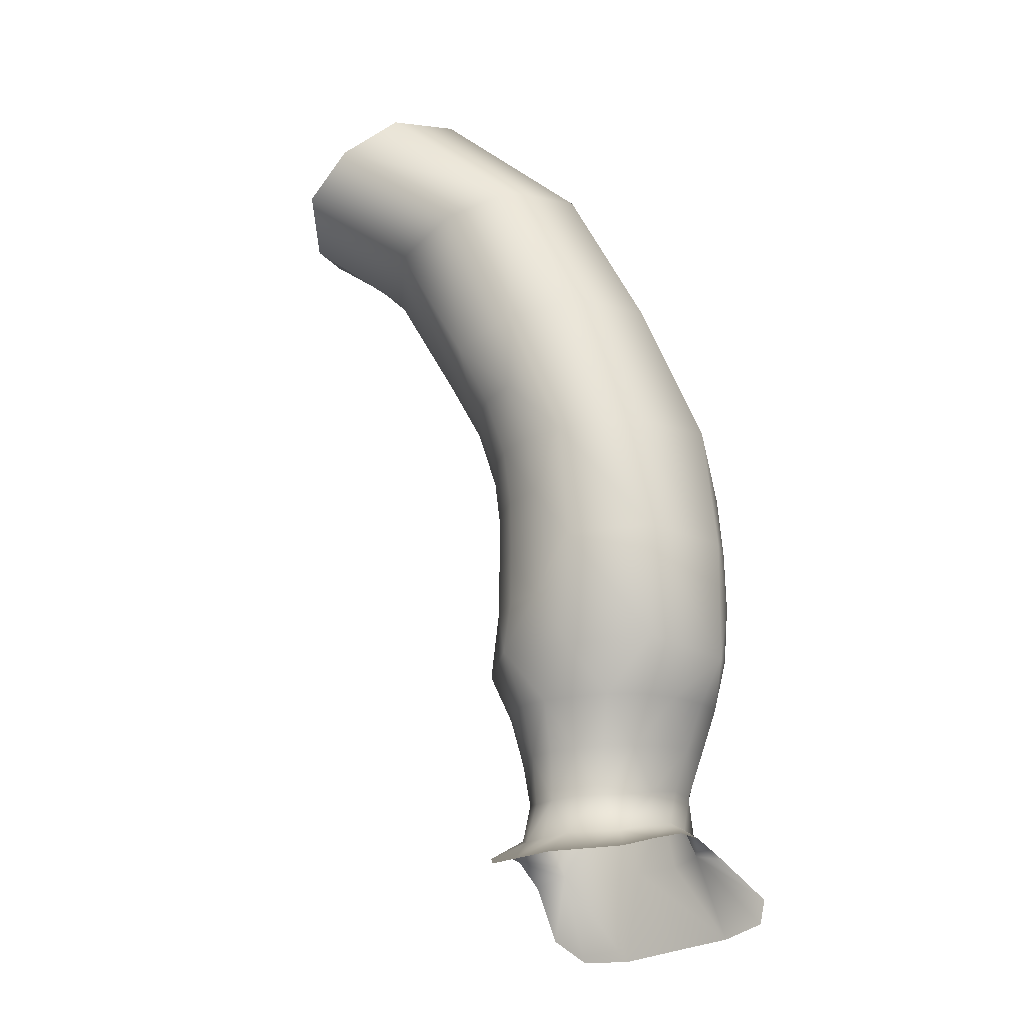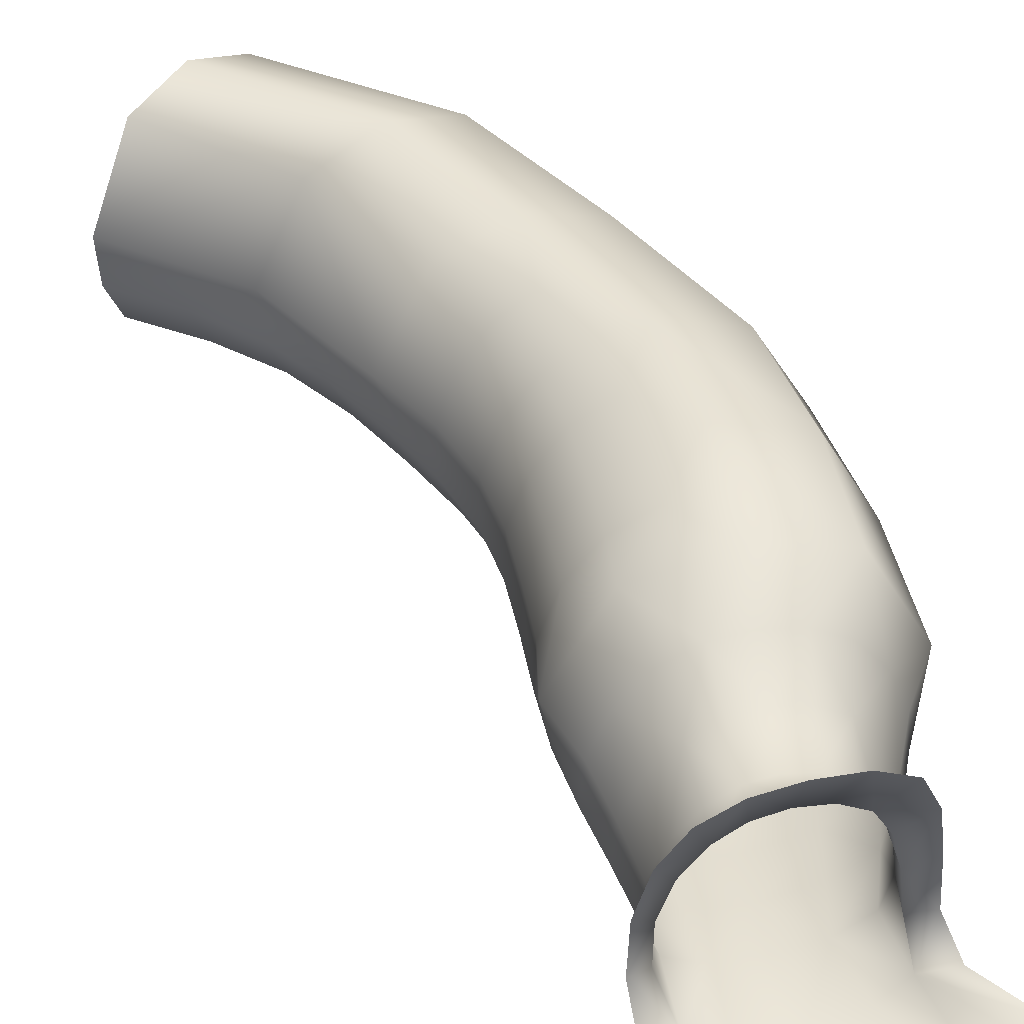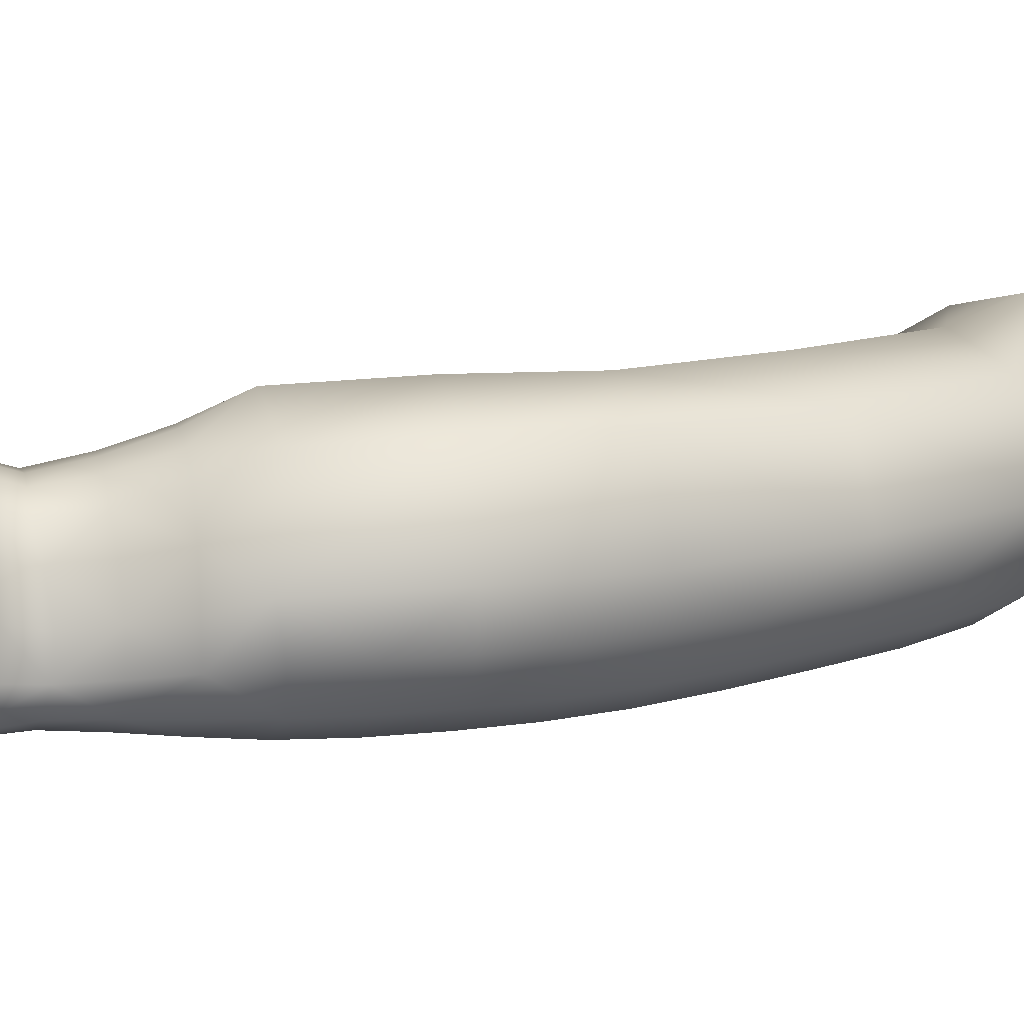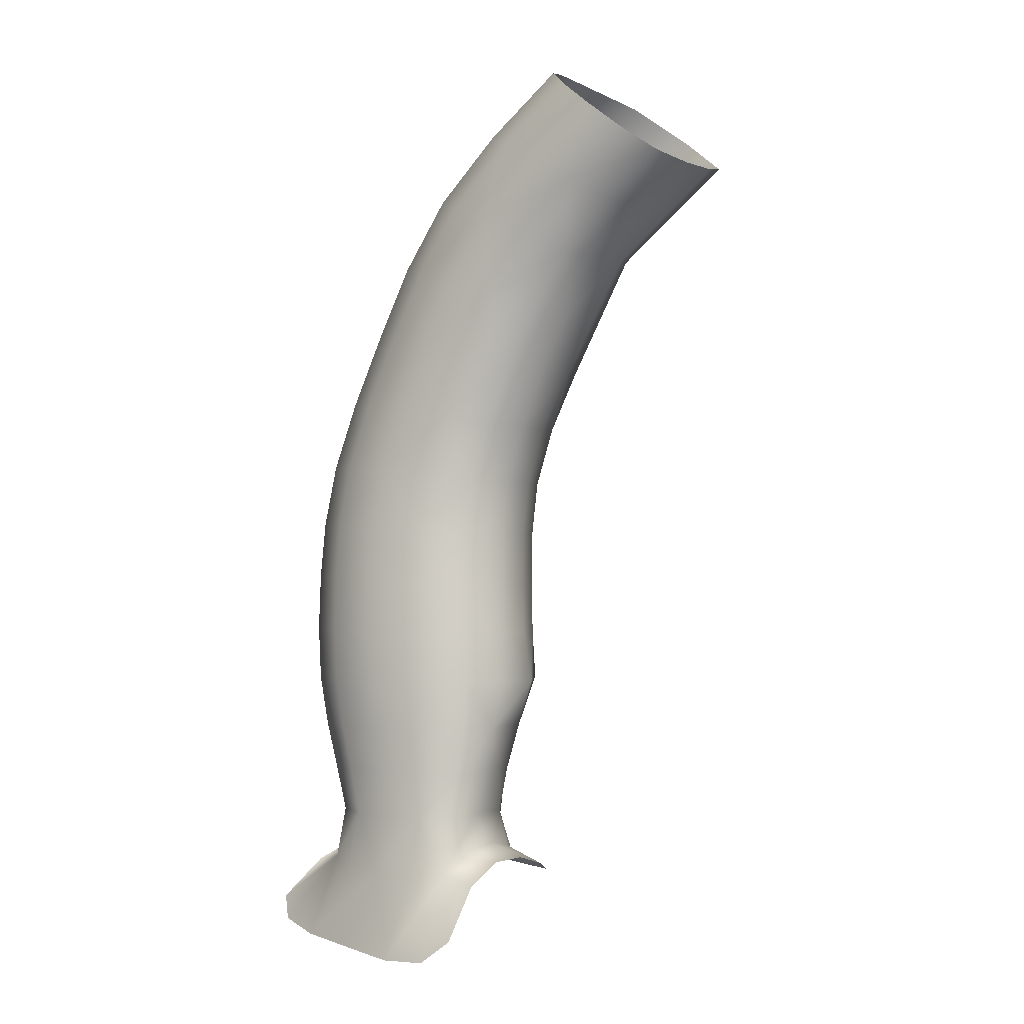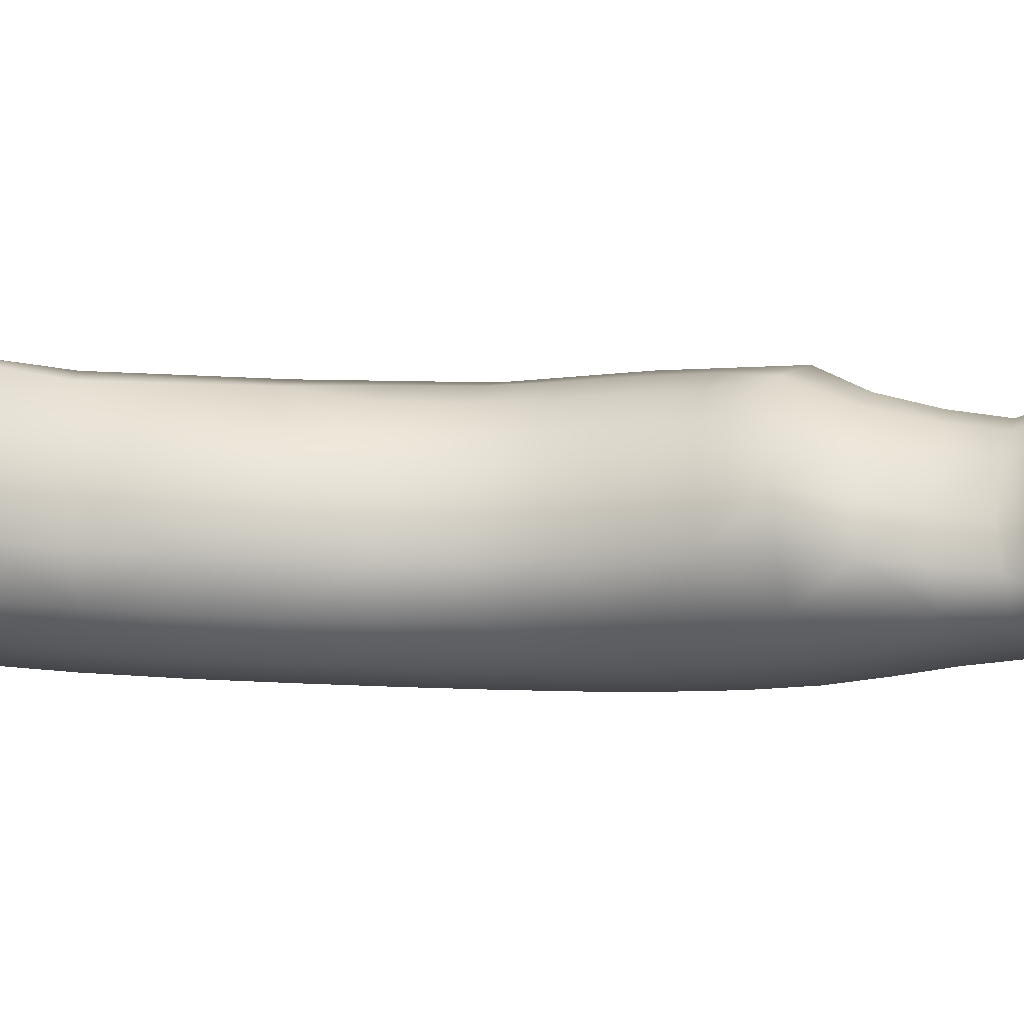
<metadata>
{"format":"obj","ext":"obj","renderer":"f3d","projection":"perspective","resolution":1024,"background":"white","views":[{"elev":-17.2,"azim":-156.7,"up":"+Z"},{"elev":41.2,"azim":168.2,"up":"+Y"},{"elev":12.2,"azim":-100.9,"up":"+Y"},{"elev":-5.7,"azim":34.8,"up":"+Z"},{"elev":-9.4,"azim":108.7,"up":"+Y"}]}
</metadata>
<code>
g ea03-05Trans_04
v 5248 -1302 -2706
v 5353 -1272 -2714
v 5349 -1266 -2566
v 5245 -1297 -2557
v 5359 -1269 -2418
v 5262 -1300 -2407
v 5203 -1405 -2403
v 5185 -1406 -2563
v 5187 -1409 -2720
v 5446 -1298 -2034
v 5530 -1269 -2071
v 5699 -1266 -1935
v 5634 -1301 -1881
v 5764 -1286 -1988
v 5615 -1298 -2107
v 5587 -1397 -1854
v 5390 -1401 -2018
v 5615 -1298 -2107
v 5669 -1401 -2131
v 5811 -1397 -2022
v 5764 -1286 -1988
v 5262 -1300 -2407
v 5344 -1303 -2218
v 5287 -1403 -2208
v 5203 -1405 -2403
v 5390 -1401 -2018
v 5446 -1298 -2034
v 5615 -1298 -2107
v 5523 -1295 -2265
v 5581 -1403 -2282
v 5669 -1401 -2131
v 5434 -1269 -2241
v 5530 -1269 -2071
v 5359 -1269 -2418
v 5523 -1295 -2265
v 5615 -1298 -2107
v 5456 -1302 -2709
v 5402 -1284 -2640
v 5485 -1307 -2346
v 5519 -1350 -2353
v 5220 -1461 -2401
v 5202 -1462 -2484
v 5244 -1509 -2406
v 5227 -1512 -2487
v 5443 -1283 -2338
v 5485 -1307 -2346
v 5415 -1284 -2420
v 5459 -1308 -2425
v 5616 -1458 -2209
v 5593 -1506 -2205
v 5644 -1504 -2132
v 5666 -1456 -2138
v 5575 -1460 -2286
v 5553 -1509 -2283
v 5311 -1347 -2949
v 5288 -1389 -2938
v 5261 -1341 -2962
v 5286 -1287 -2977
v 5275 -1441 -2929
v 5249 -1409 -2949
v 5271 -1488 -2934
v 5246 -1473 -2949
v 5268 -1528 -2965
v 5229 -1518 -2971
v 5478 -1440 -2944
v 5503 -1409 -2965
v 5506 -1472 -2968
v 5480 -1487 -2949
v 5463 -1532 -2983
v 5501 -1524 -2998
v 5442 -1345 -2959
v 5466 -1287 -2991
v 5491 -1341 -2978
v 5465 -1387 -2951
v 5456 -1302 -2709
v 5521 -1408 -2718
v 5486 -1353 -2644
v 5220 -1514 -2563
v 5218 -1515 -2639
v 5194 -1465 -2639
v 5195 -1464 -2562
v 5540 -1460 -2364
v 5539 -1404 -2359
v 5515 -1405 -2436
v 5516 -1461 -2441
v 5517 -1509 -2363
v 5493 -1510 -2441
v 5459 -1308 -2425
v 5494 -1352 -2431
v 5254 -1459 -2309
v 5277 -1507 -2314
v 5244 -1509 -2406
v 5220 -1461 -2401
v 5298 -1457 -2212
v 5321 -1504 -2219
v 5411 -1455 -2025
v 5348 -1456 -2116
v 5370 -1503 -2125
v 5432 -1502 -2035
v 5487 -1515 -2722
v 5510 -1467 -2720
v 5501 -1473 -2783
v 5481 -1516 -2787
v 5521 -1408 -2718
v 5497 -1422 -2779
v 5484 -1433 -2840
v 5489 -1480 -2844
v 5472 -1518 -2849
v 5434 -1347 -2844
v 5464 -1386 -2841
v 5475 -1371 -2778
v 5441 -1331 -2778
v 5456 -1302 -2709
v 5442 -1345 -2959
v 5465 -1387 -2951
v 5458 -1397 -2902
v 5433 -1359 -2907
v 5478 -1440 -2944
v 5475 -1444 -2898
v 5478 -1487 -2903
v 5463 -1522 -2910
v 5480 -1487 -2949
v 5463 -1532 -2983
v 5311 -1347 -2949
v 5310 -1364 -2900
v 5285 -1402 -2893
v 5288 -1389 -2938
v 5294 -1355 -2839
v 5265 -1393 -2835
v 5246 -1439 -2832
v 5269 -1448 -2887
v 5275 -1441 -2929
v 5187 -1409 -2720
v 5222 -1426 -2775
v 5242 -1377 -2775
v 5274 -1336 -2775
v 5248 -1302 -2706
v 5224 -1515 -2711
v 5238 -1517 -2777
v 5218 -1474 -2775
v 5200 -1468 -2712
v 5258 -1519 -2838
v 5242 -1483 -2834
v 5264 -1489 -2891
v 5271 -1488 -2934
v 5278 -1522 -2898
v 5268 -1528 -2965
v 5412 -1328 -2956
v 5425 -1266 -2989
v 5377 -1326 -2951
v 5376 -1265 -2982
v 5342 -1329 -2951
v 5327 -1266 -2981
v 5342 -1329 -2951
v 5340 -1346 -2902
v 5377 -1326 -2951
v 5372 -1340 -2902
v 5364 -1327 -2842
v 5328 -1334 -2841
v 5434 -1347 -2844
v 5400 -1330 -2843
v 5404 -1342 -2905
v 5433 -1359 -2907
v 5412 -1328 -2956
v 5442 -1345 -2959
v 5456 -1302 -2709
v 5353 -1272 -2714
v 5401 -1310 -2778
v 5441 -1331 -2778
v 5358 -1305 -2778
v 5314 -1313 -2776
v 5448 -1307 -2570
v 5402 -1282 -2568
v 5449 -1309 -2641
v 5459 -1308 -2425
v 5415 -1284 -2420
v 5404 -1283 -2495
v 5449 -1308 -2499
v 5224 -1515 -2711
v 5200 -1468 -2712
v 5666 -1456 -2138
v 5730 -1456 -2077
v 5807 -1454 -2025
v 5449 -1309 -2641
v 5508 -1408 -2648
v 5506 -1407 -2578
v 5484 -1352 -2574
v 5448 -1307 -2570
v 5484 -1514 -2584
v 5508 -1464 -2582
v 5511 -1465 -2652
v 5487 -1515 -2654
v 5510 -1467 -2720
v 5487 -1515 -2722
v 5493 -1510 -2441
v 5516 -1461 -2441
v 5508 -1462 -2513
v 5484 -1512 -2513
v 5515 -1405 -2436
v 5506 -1406 -2508
v 5485 -1352 -2504
v 5449 -1308 -2499
v 5494 -1352 -2431
v 5459 -1308 -2425
v 5644 -1504 -2132
v 5710 -1504 -2069
v 5788 -1503 -2014
v 5497 -1452 -1941
v 5517 -1498 -1952
v 5432 -1502 -2035
v 5411 -1455 -2025
v 5600 -1449 -1862
v 5618 -1495 -1876
f 35 36 33
f 32 33 27
f 33 32 35
f 45 35 32
f 35 45 46
f 48 46 45
f 23 27 26
f 27 23 32
f 34 32 23
f 32 34 45
f 47 45 34
f 45 47 48
f 23 22 34
f 22 23 24
f 26 24 23
f 24 26 97
f 96 97 26
f 97 96 99
f 94 24 97
f 99 98 97
f 95 97 98
f 97 95 94
f 90 94 95
f 94 90 24
f 25 24 90
f 24 25 22
f 93 25 90
f 95 91 90
f 92 90 91
f 90 92 93
f 155 154 156
f 154 155 124
f 125 124 155
f 124 125 126
f 128 126 125
f 126 128 129
f 135 129 128
f 129 135 130
f 134 130 135
f 130 134 140
f 133 140 134
f 140 133 141
f 133 134 135
f 126 130 131
f 130 126 129
f 155 128 125
f 128 155 159
f 140 138 139
f 138 140 141
f 139 142 140
f 143 140 142
f 140 143 130
f 144 130 143
f 130 144 131
f 132 131 144
f 131 132 126
f 127 126 132
f 126 127 124
f 144 142 146
f 142 144 143
f 144 146 147
f 147 145 144
f 132 144 145
f 135 137 133
f 137 135 136
f 128 136 135
f 136 128 171
f 159 171 128
f 171 159 158
f 155 158 159
f 158 155 157
f 156 157 155
f 157 156 162
f 164 162 156
f 162 164 165
f 158 157 162
f 158 170 171
f 165 163 162
f 163 160 162
f 161 162 160
f 162 161 158
f 168 158 161
f 158 168 170
f 167 170 168
f 170 167 171
f 137 171 167
f 171 137 136
f 168 160 169
f 160 168 161
f 168 166 167
f 166 168 169
f 202 188 201
f 187 201 188
f 201 187 186
f 77 186 187
f 186 77 185
f 76 185 77
f 185 76 191
f 193 191 76
f 191 193 194
f 77 187 188
f 191 186 185
f 186 191 190
f 188 184 77
f 75 77 184
f 77 75 76
f 201 204 202
f 204 201 203
f 194 192 191
f 189 191 192
f 191 189 190
f 197 190 189
f 190 197 186
f 200 186 197
f 186 200 201
f 199 201 200
f 201 199 203
f 195 196 197
f 199 197 196
f 197 199 200
f 189 198 197
f 195 197 198
f 49 52 31
f 52 49 51
f 50 51 49
f 54 50 49
f 87 86 82
f 54 82 86
f 82 54 53
f 49 53 54
f 53 49 30
f 31 30 49
f 30 31 28
f 53 30 82
f 83 82 30
f 82 85 87
f 85 82 84
f 83 84 82
f 84 83 40
f 30 40 83
f 40 30 29
f 28 29 30
f 40 89 84
f 29 39 40
f 88 40 39
f 40 88 89
f 120 122 123
f 122 120 118
f 119 118 120
f 118 119 116
f 106 116 119
f 116 106 110
f 111 110 106
f 110 111 109
f 112 109 111
f 116 109 117
f 109 116 110
f 106 105 111
f 116 115 118
f 115 116 114
f 117 114 116
f 123 121 120
f 108 120 121
f 120 106 119
f 106 120 107
f 108 107 120
f 107 108 102
f 103 102 108
f 102 103 100
f 111 113 112
f 113 111 104
f 105 104 111
f 104 105 102
f 106 102 105
f 102 106 107
f 102 101 104
f 101 102 100
f 12 13 10
f 16 10 13
f 10 16 17
f 208 17 16
f 17 208 211
f 210 211 208
f 16 212 208
f 212 213 208
f 209 208 213
f 208 209 210
f 15 14 11
f 12 11 14
f 11 12 10
f 182 181 205
f 181 182 19
f 20 19 182
f 19 20 18
f 21 18 20
f 183 20 182
f 205 206 182
f 207 182 206
f 182 207 183
f 55 56 57
f 59 57 56
f 57 59 60
f 62 60 59
f 59 61 62
f 63 62 61
f 62 63 64
f 57 58 55
f 153 55 58
f 55 153 152
f 150 152 153
f 71 148 149
f 150 149 148
f 149 150 151
f 153 151 150
f 149 72 71
f 73 71 72
f 71 73 74
f 65 74 73
f 73 66 65
f 67 65 66
f 65 67 68
f 69 68 67
f 67 70 69
f 38 37 174
f 37 38 2
f 3 2 38
f 2 3 1
f 4 1 3
f 1 4 9
f 8 9 4
f 9 8 80
f 81 80 8
f 80 81 78
f 42 78 81
f 78 42 44
f 43 44 42
f 81 8 42
f 180 9 80
f 78 79 80
f 179 80 79
f 80 179 180
f 42 41 43
f 41 42 7
f 8 7 42
f 7 8 6
f 4 6 8
f 6 4 5
f 3 5 4
f 176 5 177
f 3 177 5
f 177 3 173
f 38 173 3
f 173 38 172
f 174 172 38
f 177 172 178
f 172 177 173
f 177 175 176
f 175 177 178
v 5356 -1563 -2721
v 5281 -1549 -2715
v 5277 -1550 -2644
v 5244 -1509 -2406
v 5298 -1544 -2413
v 5283 -1547 -2493
v 5224 -1515 -2711
v 5218 -1515 -2639
v 5353 -1564 -2649
v 5227 -1512 -2487
v 5369 -1558 -2422
v 5356 -1561 -2500
v 5278 -1549 -2568
v 5353 -1563 -2575
v 5220 -1514 -2563
v 5484 -1514 -2584
v 5427 -1549 -2581
v 5428 -1547 -2508
v 5484 -1512 -2513
v 5438 -1544 -2433
v 5429 -1550 -2653
v 5487 -1515 -2722
v 5430 -1549 -2723
v 5487 -1515 -2654
v 5463 -1532 -2983
v 5412 -1547 -2987
v 5423 -1541 -2909
v 5358 -1549 -2981
v 5493 -1510 -2441
v 5644 -1504 -2132
v 5598 -1536 -2111
v 5667 -1535 -2044
v 5710 -1504 -2069
v 5539 -1548 -2083
v 5614 -1545 -2010
v 5704 -1542 -1945
v 5750 -1533 -1984
v 5788 -1503 -2014
v 5618 -1495 -1876
v 5656 -1527 -1906
v 5560 -1531 -1978
v 5517 -1498 -1952
v 5479 -1535 -2056
v 5432 -1502 -2035
v 5644 -1504 -2132
v 5593 -1506 -2205
v 5545 -1539 -2188
v 5598 -1536 -2111
v 5553 -1509 -2283
v 5502 -1541 -2269
v 5438 -1553 -2250
v 5482 -1550 -2164
v 5539 -1548 -2083
v 5369 -1558 -2422
v 5398 -1555 -2337
v 5465 -1543 -2352
v 5438 -1544 -2433
v 5517 -1509 -2363
v 5493 -1510 -2441
v 5244 -1509 -2406
v 5277 -1507 -2314
v 5330 -1541 -2324
v 5298 -1544 -2413
v 5321 -1504 -2219
v 5373 -1538 -2232
v 5420 -1537 -2142
v 5479 -1535 -2056
v 5370 -1503 -2125
v 5432 -1502 -2035
v 5463 -1522 -2910
v 5429 -1546 -2787
v 5430 -1549 -2723
v 5487 -1515 -2722
v 5481 -1516 -2787
v 5360 -1558 -2785
v 5356 -1563 -2721
v 5426 -1543 -2849
v 5366 -1551 -2846
v 5472 -1518 -2849
v 5291 -1546 -2781
v 5305 -1543 -2842
v 5258 -1519 -2838
v 5238 -1517 -2777
v 5281 -1549 -2715
v 5224 -1515 -2711
v 5318 -1541 -2903
v 5304 -1542 -2976
v 5268 -1528 -2965
v 5278 -1522 -2898
v 5371 -1547 -2906
f 231 232 229
f 232 231 242
f 233 242 231
f 230 229 234
f 237 234 229
f 234 237 235
f 235 236 234
f 214 234 236
f 230 231 229
f 231 230 227
f 234 227 230
f 227 234 222
f 214 222 234
f 222 214 216
f 215 216 214
f 216 215 220
f 227 216 226
f 216 227 222
f 231 224 233
f 224 231 225
f 227 225 231
f 225 227 219
f 226 219 227
f 219 226 228
f 216 228 226
f 228 216 221
f 220 221 216
f 219 224 225
f 224 219 218
f 228 223 219
f 217 219 223
f 219 217 218
f 289 285 284
f 286 284 285
f 284 286 287
f 298 297 293
f 289 293 297
f 293 289 288
f 295 296 293
f 298 293 296
f 289 284 288
f 291 288 284
f 288 291 293
f 294 293 291
f 293 294 295
f 299 295 294
f 295 299 302
f 301 302 299
f 291 299 294
f 299 291 303
f 287 292 284
f 290 284 292
f 284 290 291
f 240 291 290
f 291 240 303
f 241 303 240
f 303 241 299
f 300 299 241
f 299 300 301
f 292 240 290
f 240 292 283
f 240 283 238
f 240 239 241
f 239 240 238
f 275 267 276
f 267 275 268
f 264 268 275
f 268 264 269
f 263 269 264
f 269 263 262
f 260 262 263
f 262 260 259
f 258 259 260
f 260 263 264
f 275 278 264
f 275 276 273
f 269 267 268
f 267 269 270
f 272 270 269
f 269 271 272
f 271 269 262
f 260 261 258
f 273 274 275
f 277 275 274
f 275 277 278
f 279 278 277
f 278 279 264
f 265 264 279
f 264 265 260
f 266 260 265
f 260 266 261
f 279 266 265
f 266 279 280
f 279 282 280
f 282 279 281
f 277 281 279
f 245 250 251
f 250 245 249
f 248 249 245
f 249 248 254
f 247 254 248
f 254 247 256
f 245 247 248
f 247 245 244
f 243 244 245
f 251 246 245
f 243 245 246
f 254 257 255
f 257 254 256
f 254 253 249
f 253 254 252
f 255 252 254
v 5488 -1558 -3069
v 5448 -1567 -3098
v 5463 -1532 -2983
v 5501 -1524 -2998
v 5268 -1528 -2965
v 5183 -1535 -3057
v 5176 -1532 -3026
v 5385 -1567 -3099
v 5412 -1547 -2987
v 5310 -1559 -3087
v 5358 -1549 -2981
v 5235 -1546 -3075
v 5304 -1542 -2976
v 5229 -1518 -2971
f 304 306 307
f 306 304 305
f 306 311 312
f 311 306 305
f 314 311 313
f 311 314 312
f 314 315 316
f 315 314 313
f 308 315 309
f 315 308 316
f 310 308 309
f 308 310 317

</code>
